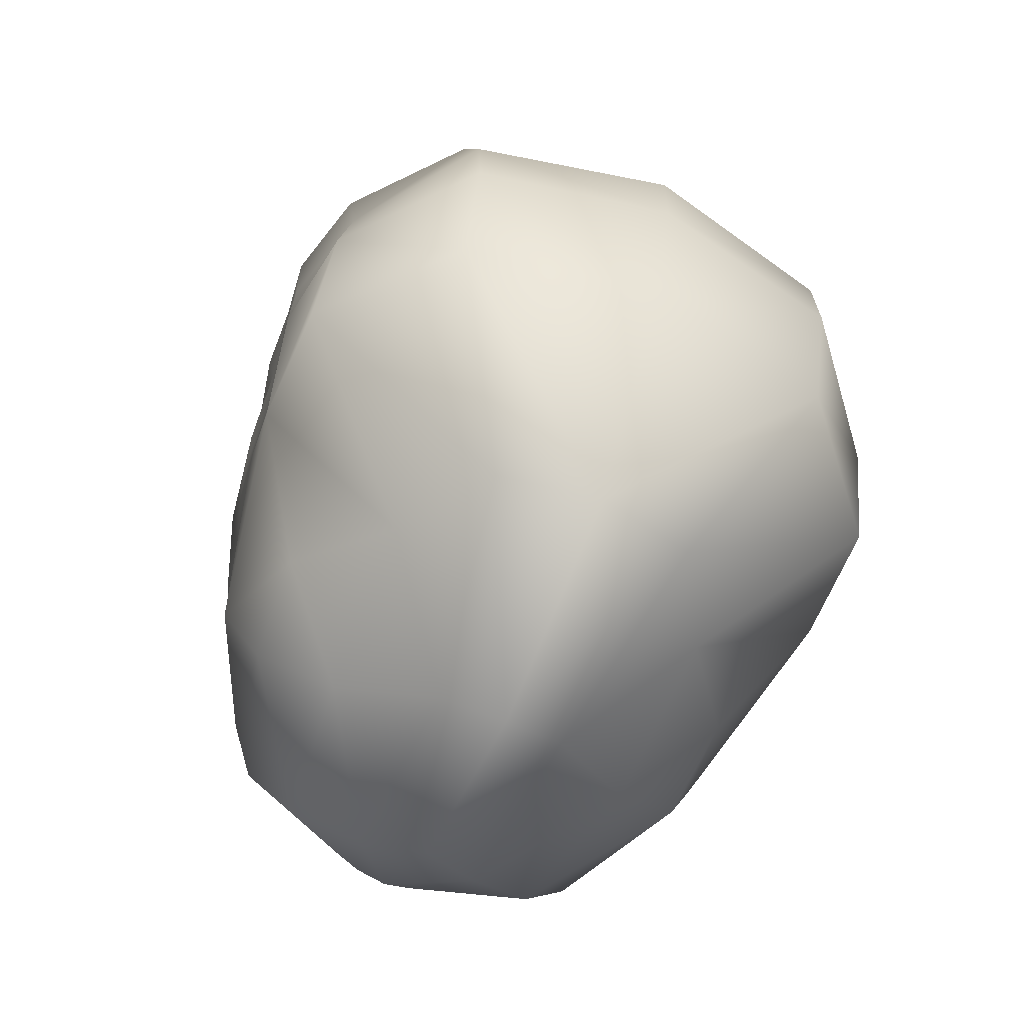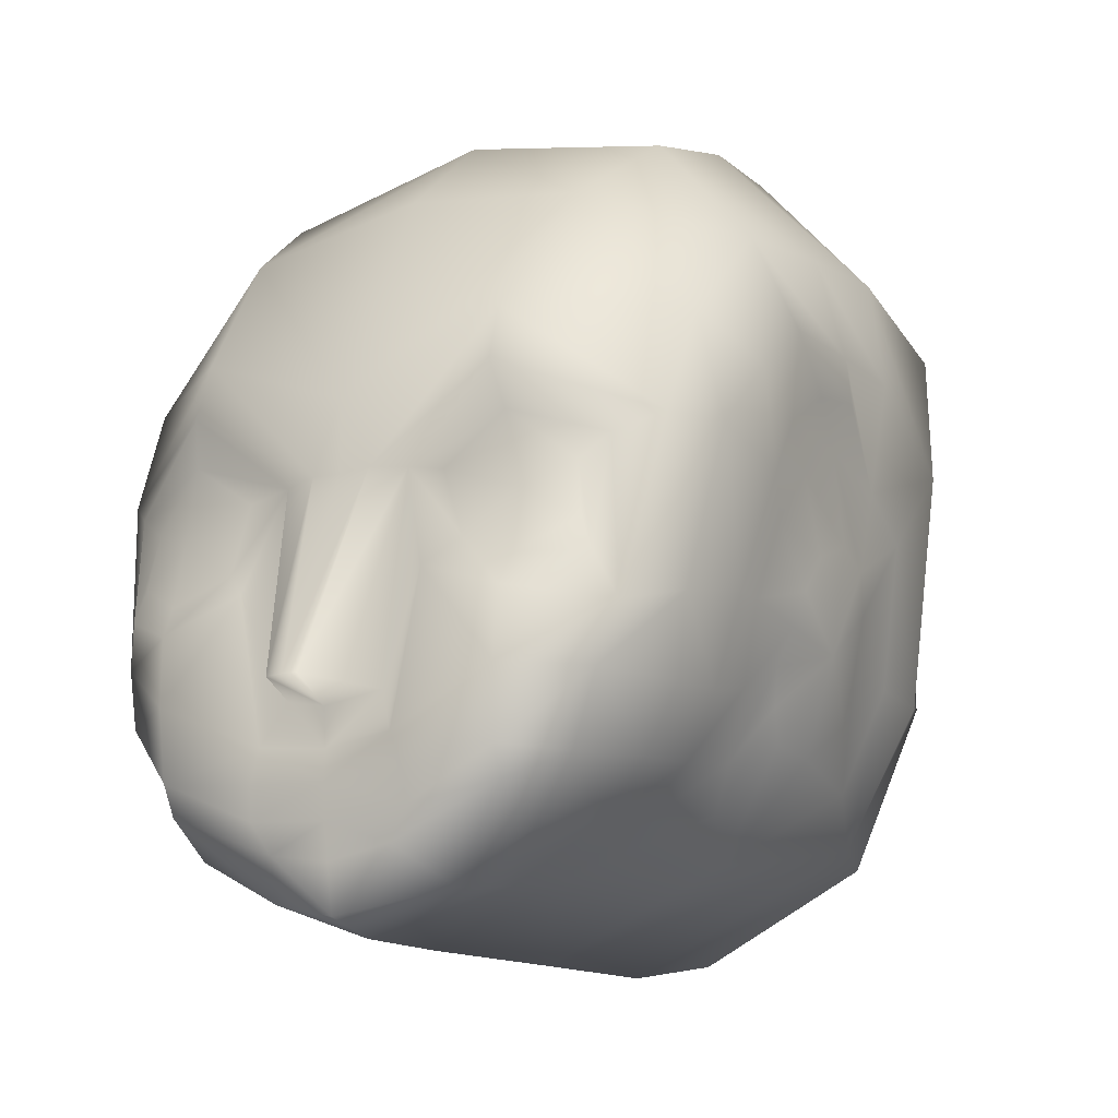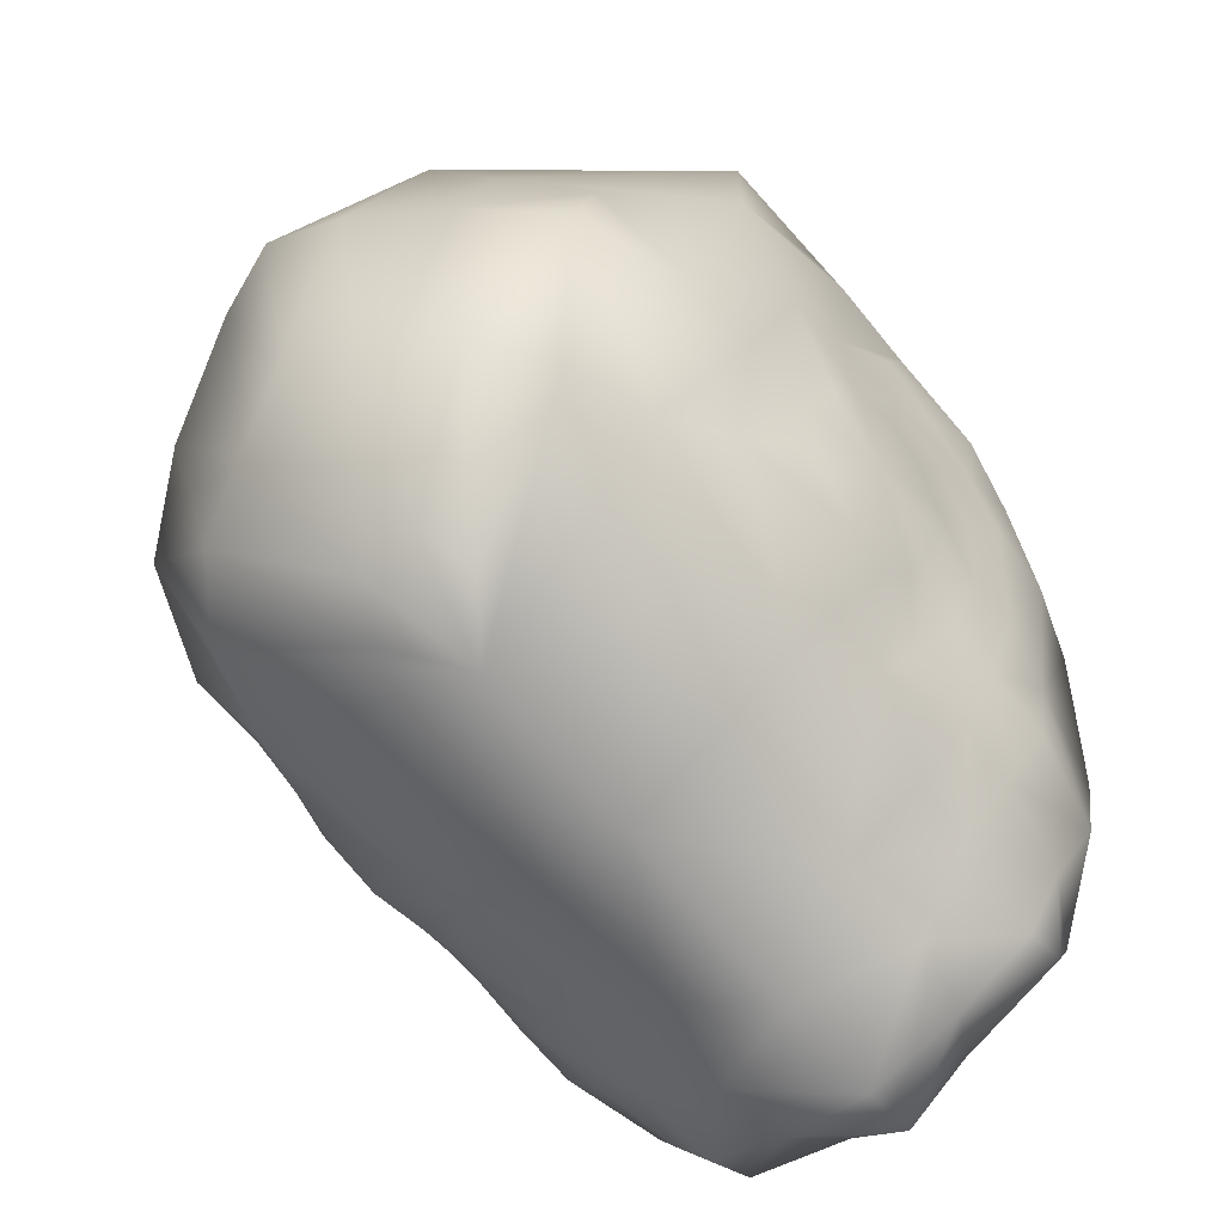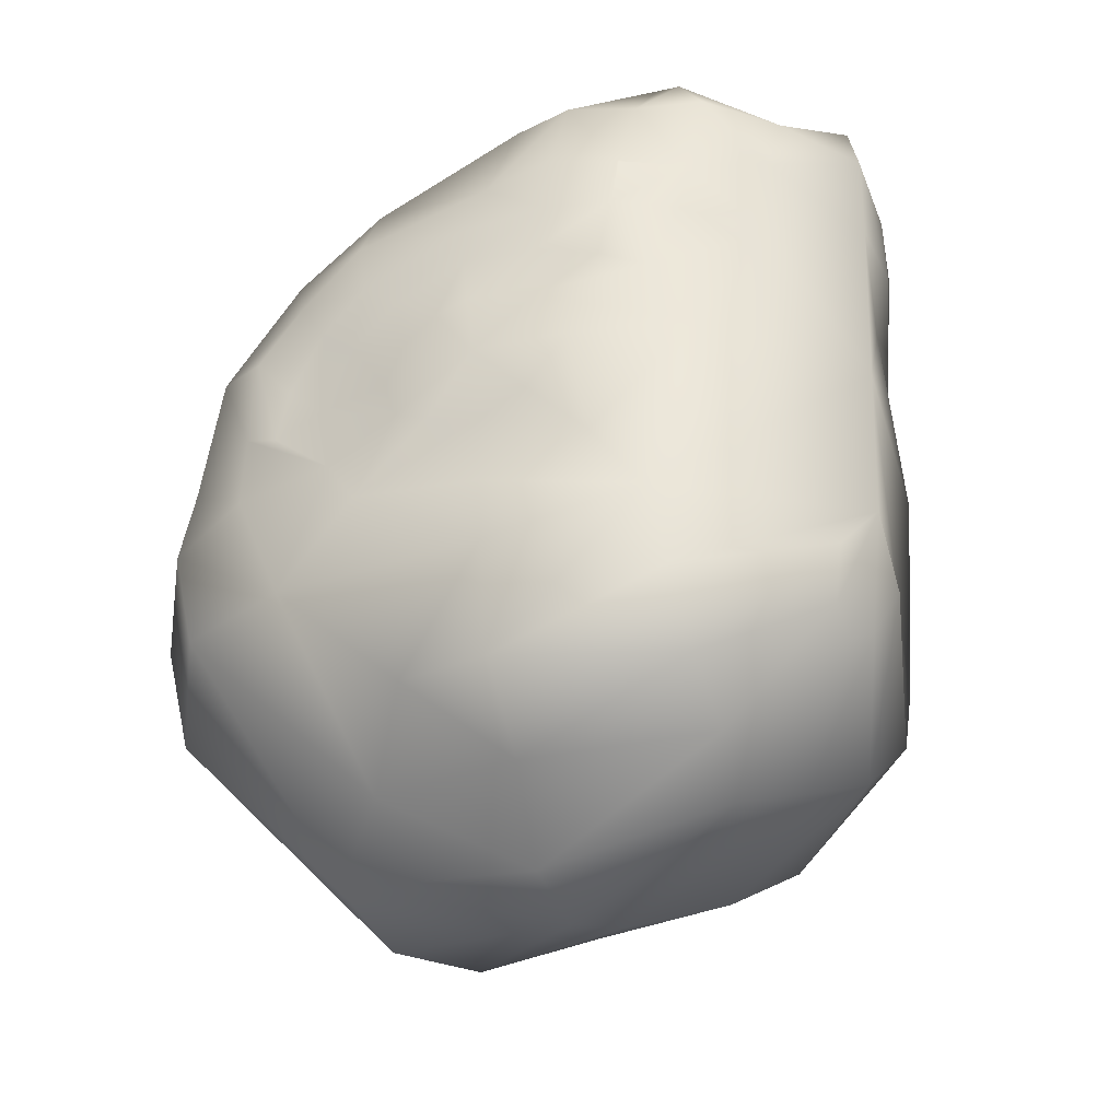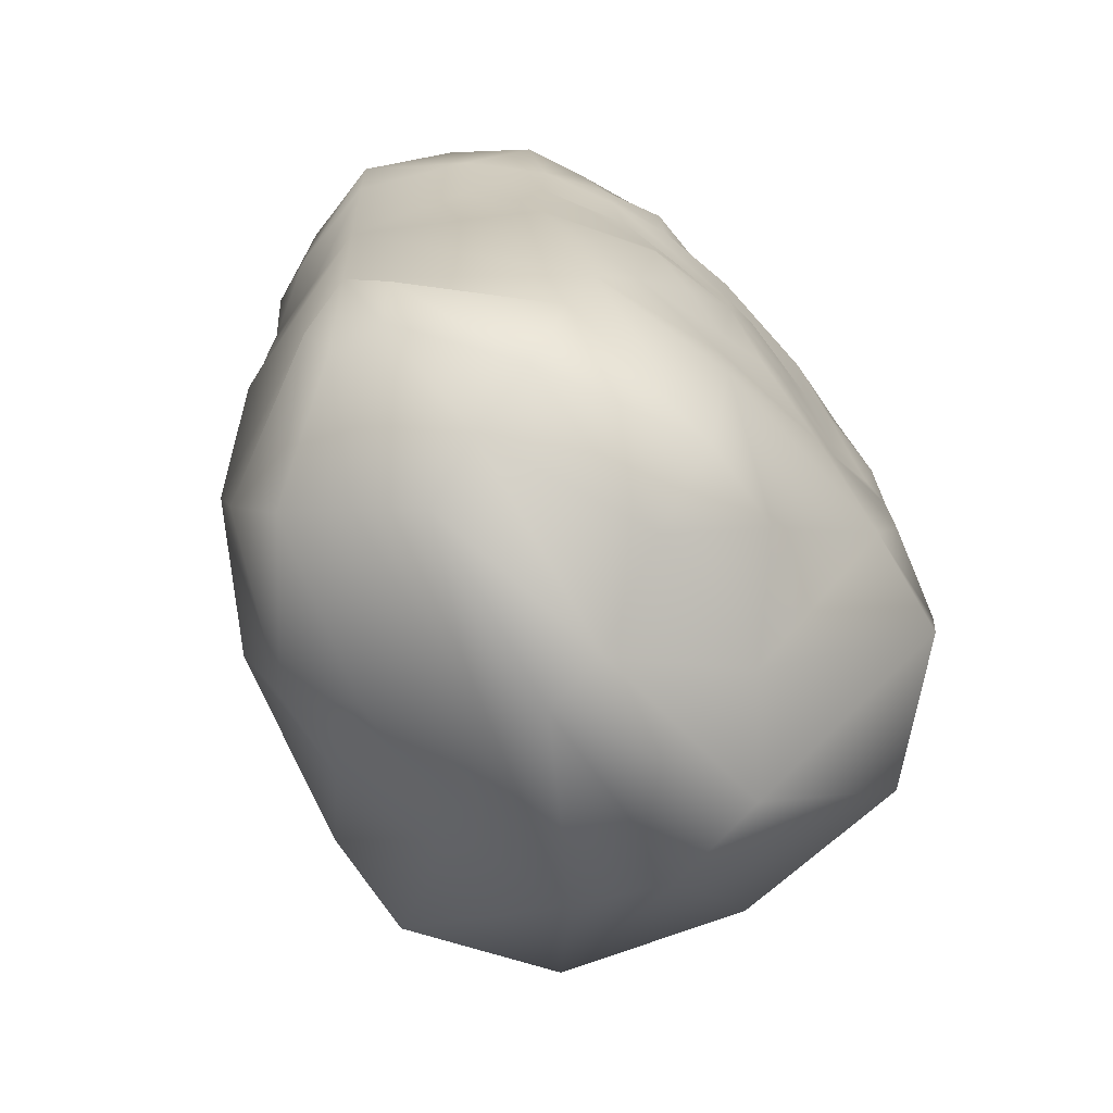
<metadata>
{"format":"obj","ext":"obj","renderer":"f3d","projection":"perspective","resolution":1024,"background":"white","views":[{"elev":-64.6,"azim":156.2,"up":"+Z"},{"elev":-16.4,"azim":30.3,"up":"+Y"},{"elev":-66.8,"azim":-139.7,"up":"+Y"},{"elev":-39.9,"azim":-49.6,"up":"+Z"},{"elev":-70.8,"azim":31.4,"up":"+Z"}]}
</metadata>
<code>
g
v  -62.07 -19.5 129.9
v  -57.6 5.307 130.7
v  -79.28 -11.52 121.3
v  -36 -10.12 130.7
v  -42.84 -32.38 130.7
v  -62.48 -41.29 134.3
v  -80.4 -30.58 125.3
v  1.4e-05 -6.879 134.1
v  -85.03 -41.24 125.6
v  -61.3 -51.94 140
v  -33.15 -41.79 138.2
v  -22.52 -6.965 129.7
v  -55.02 20.04 135.7
v  -89.23 -3.85 117.6
v  -17.09 -76.81 133.5
v  -23.6 -91.24 138.9
v  -60.41 -75.06 141.3
v  -89.46 -55.36 120.7
v  -99.35 4.629 108.9
v  -54.43 40.02 129.7
v  1.4e-05 17.73 134.2
v  1.4e-05 -75.86 160.8
v  1.4e-05 -81.08 139
v  1.4e-05 -115.7 137.3
v  1.4e-05 -103.9 138.7
v  -27.46 -102.4 137.9
v  -28.07 -113.1 136.3
v  -21.36 -123.8 134.8
v  1.4e-05 -127.4 135.5
v  1.4e-05 -93.95 137.9
v  -59.55 -98.69 138.9
v  -84.5 -75.84 123.2
v  -72.96 -98.74 116.8
v  -58.91 -108.6 134.4
v  -59.93 -119.6 116.5
v  -32.56 -135 115.8
v  1.4e-05 -143.5 132.7
v  -10.5 -5.848 133.3
v  -5.508 -76.15 161.1
v  -103 42.09 92.4
v  -61.71 88.27 95.48
v  1.4e-05 98.51 94.87
v  1.4e-05 132.7 57.89
v  -72.55 117.1 58.05
v  -106.4 76.17 59.31
v  -106.7 -14.37 44.86
v  -109.6 4.113 31.06
v  -115.7 47.54 45.66
v  -112.5 29.84 65.47
v  -108.1 6.154 84.82
v  -96.69 -46.65 89.35
v  -93 -74.25 88.41
v  -79.74 -94.94 84.88
v  -38.09 -131.7 92.27
v  1.4e-05 -147.5 113.4
v  1.4e-05 147.5 13.25
v  -71.95 131.6 13.42
v  -105.7 86.17 9.657
v  1.4e-05 146.5 -18.33
v  -71.78 132.8 -20.65
v  -110.7 87.05 -22.64
v  -112.1 17.79 44.62
v  -111.5 -1.401 55.86
v  -103.2 -41.88 65.48
v  -93.18 -72.3 64.88
v  -81.85 -93.44 62.87
v  -34.67 -126.2 61.96
v  1.4e-05 -146.4 76.78
v  -103.9 -48.83 0.8159
v  -101.4 -41.07 51.39
v  -93.63 -67.64 46.02
v  -83.96 -88.75 37.78
v  -74.86 -103.2 29.59
v  -108.3 -17.62 -13.61
v  -109.6 -12.96 2.219
v  -108.3 -20.26 18.13
v  -106.4 -33.2 26.13
v  -103 -45.08 28.7
v  -96.84 -57.37 28.51
v  -93.66 -69.15 23.73
v  -90.02 -79.31 15.03
v  -91.93 -81.2 -2.429
v  -98.76 -48.02 -27.09
v  -97.82 -48.03 -53.81
v  -63.54 -114.7 3.718
v  -85.33 -84.77 -44.16
v  -96.46 -66.81 -22.18
v  -105.4 -30.16 -20.96
v  -116.2 49.5 -21.04
v  -109.4 -0.7536 -42.28
v  -115.5 49.63 9.224
v  -109.6 18.29 8.65
v  -112.8 32.14 23.61
v  -114 35.88 2.473
v  -109.8 12.17 -21.18
v  -97.7 -49.15 -79.94
v  -75.25 -99.33 -69.37
v  1.4e-05 -142.8 6.844
v  -112.5 30.22 -69.68
v  -111.7 73.45 -68.41
v  -70.71 118.8 -70.01
v  -86 -3.694 -108.5
v  -58.81 31.47 -124.8
v  1.4e-05 -139.8 -54.5
v  -83.95 -40.78 -115.1
v  -56.78 -30.03 -136.4
v  -66.08 -101 -97.76
v  -48.22 -95.98 -120.1
v  -23.22 -87.92 -133.5
v  -36.64 68.92 -134.4
v  -23.07 -9.527 -153.3
v  1.4e-05 -77.37 -143.6
v  1.4e-05 -124.2 -100.6
v  -16.95 -134.3 -76.28
v  -10.65 -126.8 -93.63
v  61.98 -19.5 129.7
v  57.6 5.307 130.7
v  77.91 -11.52 121.9
v  36 -10.12 130.7
v  42.84 -32.38 130.7
v  62.48 -41.29 134.3
v  80.99 -30.58 125.8
v  84.29 -41.24 125.4
v  61.3 -51.94 140
v  33.15 -41.79 138.2
v  22.52 -6.965 129.7
v  55.02 20.04 135.7
v  87.85 -3.85 119.6
v  17.09 -76.81 133.5
v  23.6 -91.24 138.9
v  60.41 -75.06 141.3
v  89.71 -55.36 118.7
v  99.98 4.629 106.6
v  54.43 40.02 129.7
v  27.46 -102.4 137.9
v  28.07 -113.1 136.3
v  21.36 -123.8 134.8
v  59.55 -98.69 138.9
v  84.52 -75.84 123.2
v  72.96 -98.74 116.8
v  58.91 -108.6 134.4
v  59.93 -119.6 116.5
v  32.56 -135 115.8
v  10.5 -5.848 133.3
v  5.508 -76.15 161.1
v  103 42.09 92.4
v  61.71 88.27 95.48
v  72.55 117.1 58.05
v  106.4 76.17 59.31
v  106.7 -14.37 44.86
v  109.6 4.113 31.06
v  115.7 47.54 45.66
v  112.5 29.84 65.47
v  108.1 6.154 84.82
v  96.69 -46.65 89.35
v  93 -74.25 88.41
v  79.74 -94.94 84.88
v  63.73 -113.3 83.71
v  38.09 -131.7 92.27
v  71.95 131.6 13.42
v  105.7 86.17 9.657
v  71.78 132.8 -20.65
v  110.7 87.05 -22.64
v  112.1 17.79 44.62
v  111.5 -1.401 55.86
v  103.2 -41.88 65.48
v  93.18 -72.3 64.88
v  81.85 -93.44 62.87
v  62.16 -111.7 60.73
v  34.67 -126.2 61.96
v  103.9 -48.83 0.8159
v  101.4 -41.07 51.39
v  93.63 -67.64 46.02
v  83.96 -88.75 37.78
v  74.86 -103.2 29.59
v  108.3 -17.62 -13.61
v  109.6 -12.96 2.219
v  108.3 -20.26 18.13
v  106.4 -33.2 26.13
v  103 -45.08 28.7
v  96.84 -57.37 28.51
v  93.66 -69.15 23.73
v  90.02 -79.31 15.03
v  91.93 -81.2 -2.429
v  98.76 -48.02 -27.09
v  97.82 -48.03 -53.81
v  63.54 -114.7 3.718
v  85.33 -84.77 -44.16
v  96.46 -66.81 -22.18
v  105.4 -30.16 -20.96
v  116.2 49.5 -21.04
v  109.4 -0.7535 -42.28
v  115.5 49.63 9.224
v  109.6 18.29 8.65
v  112.8 32.14 23.61
v  114 35.88 2.473
v  109.8 12.17 -21.18
v  1.4e-05 132.5 -69.55
v  1.4e-05 77.7 -139.6
v  97.7 -49.15 -79.94
v  75.25 -99.33 -69.37
v  112.5 30.22 -69.68
v  111.7 73.45 -68.41
v  70.71 118.8 -70.01
v  86 -3.694 -108.5
v  58.81 31.47 -124.8
v  83.95 -40.78 -115.1
v  56.78 -30.03 -136.4
v  66.08 -101 -97.76
v  48.22 -95.98 -120.1
v  23.22 -87.92 -133.5
v  36.64 68.92 -134.4
v  23.07 -9.527 -153.3
v  1.4e-05 -4.961 -161.1
v  16.95 -134.3 -76.28
v  10.65 -126.8 -93.63
v  -65.67 -111.4 60.18
v  -79.34 -95.39 84.57
v  -62.06 -113.3 84.07
g objheadusOBJexport
f 2 4 12
f 12 13 2
f 5 6 10
f 10 11 5
f 3 14 9
f 9 7 3
f 6 7 9
f 9 10 6
f 2 13 14
f 14 3 2
f 5 11 12
f 12 4 5
f 33 34 31
f 31 32 33
f 22 8 38
f 38 39 22
f 41 42 43
f 43 44 41
f 41 44 45
f 45 40 41
f 53 33 32
f 32 52 53
f 11 16 15
f 15 12 11
f 11 10 17
f 17 16 11
f 10 9 18
f 18 17 10
f 18 9 14
f 14 19 18
f 19 14 13
f 13 20 19
f 38 8 21
f 21 20 38
f 25 26 27
f 27 24 25
f 30 23 15
f 15 16 30
f 28 29 24
f 24 27 28
f 25 30 16
f 16 26 25
f 31 34 27
f 27 26 31
f 16 17 31
f 31 26 16
f 17 18 32
f 32 31 17
f 35 36 34
f 34 33 35
f 34 36 28
f 28 27 34
f 35 219 54
f 54 36 35
f 37 29 28
f 28 36 37
f 36 54 55
f 55 37 36
f 12 15 39
f 39 38 12
f 13 12 38
f 38 20 13
f 40 19 20
f 20 41 40
f 41 20 21
f 21 42 41
f 58 45 44
f 44 57 58
f 57 44 43
f 43 56 57
f 53 218 219
f 219 33 53
f 32 18 51
f 51 52 32
f 19 50 51
f 51 18 19
f 40 49 50
f 50 19 40
f 45 58 91
f 91 48 45
f 45 48 49
f 49 40 45
f 48 91 94
f 94 93 48
f 48 93 62
f 62 49 48
f 49 62 63
f 63 50 49
f 50 63 64
f 64 51 50
f 51 64 65
f 65 52 51
f 65 66 53
f 53 52 65
f 54 67 68
f 68 55 54
f 59 60 57
f 57 56 59
f 57 60 61
f 61 58 57
f 58 61 89
f 89 91 58
f 198 101 60
f 60 59 198
f 101 100 61
f 61 60 101
f 61 100 99
f 99 89 61
f 92 47 62
f 62 93 92
f 47 46 63
f 63 62 47
f 46 70 64
f 64 63 46
f 70 71 65
f 65 64 70
f 71 72 66
f 66 65 71
f 67 85 98
f 98 68 67
f 70 46 77
f 77 78 70
f 74 75 92
f 92 95 74
f 76 77 46
f 46 47 76
f 75 76 47
f 47 92 75
f 78 79 71
f 71 70 78
f 79 80 72
f 72 71 79
f 80 81 73
f 73 72 80
f 81 82 85
f 85 73 81
f 86 87 83
f 83 84 86
f 69 76 75
f 75 74 69
f 77 76 69
f 69 78 77
f 69 80 79
f 79 78 69
f 69 82 81
f 81 80 69
f 88 83 69
f 69 74 88
f 74 95 90
f 90 88 74
f 84 96 97
f 97 86 84
f 97 98 85
f 85 86 97
f 96 84 90
f 90 99 96
f 87 82 69
f 69 83 87
f 86 85 82
f 82 87 86
f 90 84 83
f 83 88 90
f 91 89 95
f 95 94 91
f 92 93 94
f 94 95 92
f 99 90 95
f 95 89 99
f 104 98 97
f 97 107 104
f 101 198 199
f 199 110 101
f 100 101 110
f 110 103 100
f 99 100 103
f 103 102 99
f 96 99 102
f 102 105 96
f 97 96 105
f 105 107 97
f 114 104 107
f 107 108 114
f 102 103 106
f 106 105 102
f 105 106 108
f 108 107 105
f 115 114 108
f 108 109 115
f 103 110 111
f 111 106 103
f 106 111 109
f 109 108 106
f 113 115 109
f 109 112 113
f 110 199 214
f 214 111 110
f 111 214 112
f 112 109 111
f 104 114 115
f 115 113 104
f 117 127 126
f 126 119 117
f 120 125 124
f 124 121 120
f 118 122 123
f 123 128 118
f 121 124 123
f 123 122 121
f 117 118 128
f 128 127 117
f 120 119 126
f 126 125 120
f 140 139 138
f 138 141 140
f 22 145 144
f 144 8 22
f 147 148 43
f 43 42 147
f 147 146 149
f 149 148 147
f 157 156 139
f 139 140 157
f 125 126 129
f 129 130 125
f 125 130 131
f 131 124 125
f 124 131 132
f 132 123 124
f 132 133 128
f 128 123 132
f 133 134 127
f 127 128 133
f 144 134 21
f 21 8 144
f 25 24 136
f 136 135 25
f 30 130 129
f 129 23 30
f 137 136 24
f 24 29 137
f 25 135 130
f 130 30 25
f 138 135 136
f 136 141 138
f 130 135 138
f 138 131 130
f 131 138 139
f 139 132 131
f 142 140 141
f 141 143 142
f 141 136 137
f 137 143 141
f 142 143 159
f 159 158 142
f 37 143 137
f 137 29 37
f 143 37 55
f 55 159 143
f 126 144 145
f 145 129 126
f 127 134 144
f 144 126 127
f 146 147 134
f 134 133 146
f 147 42 21
f 21 134 147
f 161 160 148
f 148 149 161
f 160 56 43
f 43 148 160
f 140 142 158
f 158 157 140
f 139 156 155
f 155 132 139
f 133 132 155
f 155 154 133
f 146 133 154
f 154 153 146
f 149 152 193
f 193 161 149
f 149 146 153
f 153 152 149
f 152 195 196
f 196 193 152
f 152 153 164
f 164 195 152
f 153 154 165
f 165 164 153
f 154 155 166
f 166 165 154
f 155 156 167
f 167 166 155
f 167 156 157
f 157 168 167
f 168 157 158
f 158 169 168
f 158 159 170
f 170 169 158
f 159 55 68
f 68 170 159
f 59 56 160
f 160 162 59
f 160 161 163
f 163 162 160
f 161 193 191
f 191 163 161
f 198 59 162
f 162 204 198
f 204 162 163
f 163 203 204
f 163 191 202
f 202 203 163
f 194 195 164
f 164 151 194
f 151 164 165
f 165 150 151
f 150 165 166
f 166 172 150
f 172 166 167
f 167 173 172
f 173 167 168
f 168 174 173
f 174 168 169
f 169 175 174
f 175 169 170
f 170 187 175
f 170 68 98
f 98 187 170
f 172 180 179
f 179 150 172
f 176 197 194
f 194 177 176
f 178 151 150
f 150 179 178
f 177 194 151
f 151 178 177
f 180 172 173
f 173 181 180
f 181 173 174
f 174 182 181
f 182 174 175
f 175 183 182
f 183 175 187
f 187 184 183
f 188 186 185
f 185 189 188
f 171 176 177
f 177 178 171
f 179 180 171
f 171 178 179
f 171 180 181
f 181 182 171
f 171 182 183
f 183 184 171
f 190 176 171
f 171 185 190
f 176 190 192
f 192 197 176
f 186 188 201
f 201 200 186
f 201 188 187
f 187 98 201
f 200 202 192
f 192 186 200
f 189 185 171
f 171 184 189
f 188 189 184
f 184 187 188
f 192 190 185
f 185 186 192
f 193 196 197
f 197 191 193
f 194 197 196
f 196 195 194
f 202 191 197
f 197 192 202
f 104 209 201
f 201 98 104
f 204 212 199
f 199 198 204
f 203 206 212
f 212 204 203
f 202 205 206
f 206 203 202
f 200 207 205
f 205 202 200
f 201 209 207
f 207 200 201
f 215 210 209
f 209 104 215
f 205 207 208
f 208 206 205
f 207 209 210
f 210 208 207
f 216 211 210
f 210 215 216
f 206 208 213
f 213 212 206
f 208 210 211
f 211 213 208
f 113 112 211
f 211 216 113
f 212 213 214
f 214 199 212
f 213 211 112
f 112 214 213
f 104 113 216
f 216 215 104
f 66 72 73
f 73 217 66
f 73 85 67
f 67 217 73
f 218 53 66
f 66 219 218
f 67 54 219
f 219 217 67
f 3 1 2
f 3 7 1
f 1 5 4
f 4 2 1
f 1 6 5
f 7 6 1
f 23 22 39
f 39 15 23
f 35 33 219
f 118 117 116
f 118 116 122
f 116 119 120
f 119 116 117
f 116 120 121
f 122 116 121
f 23 145 22
f 145 23 129
f 219 66 217
g

</code>
